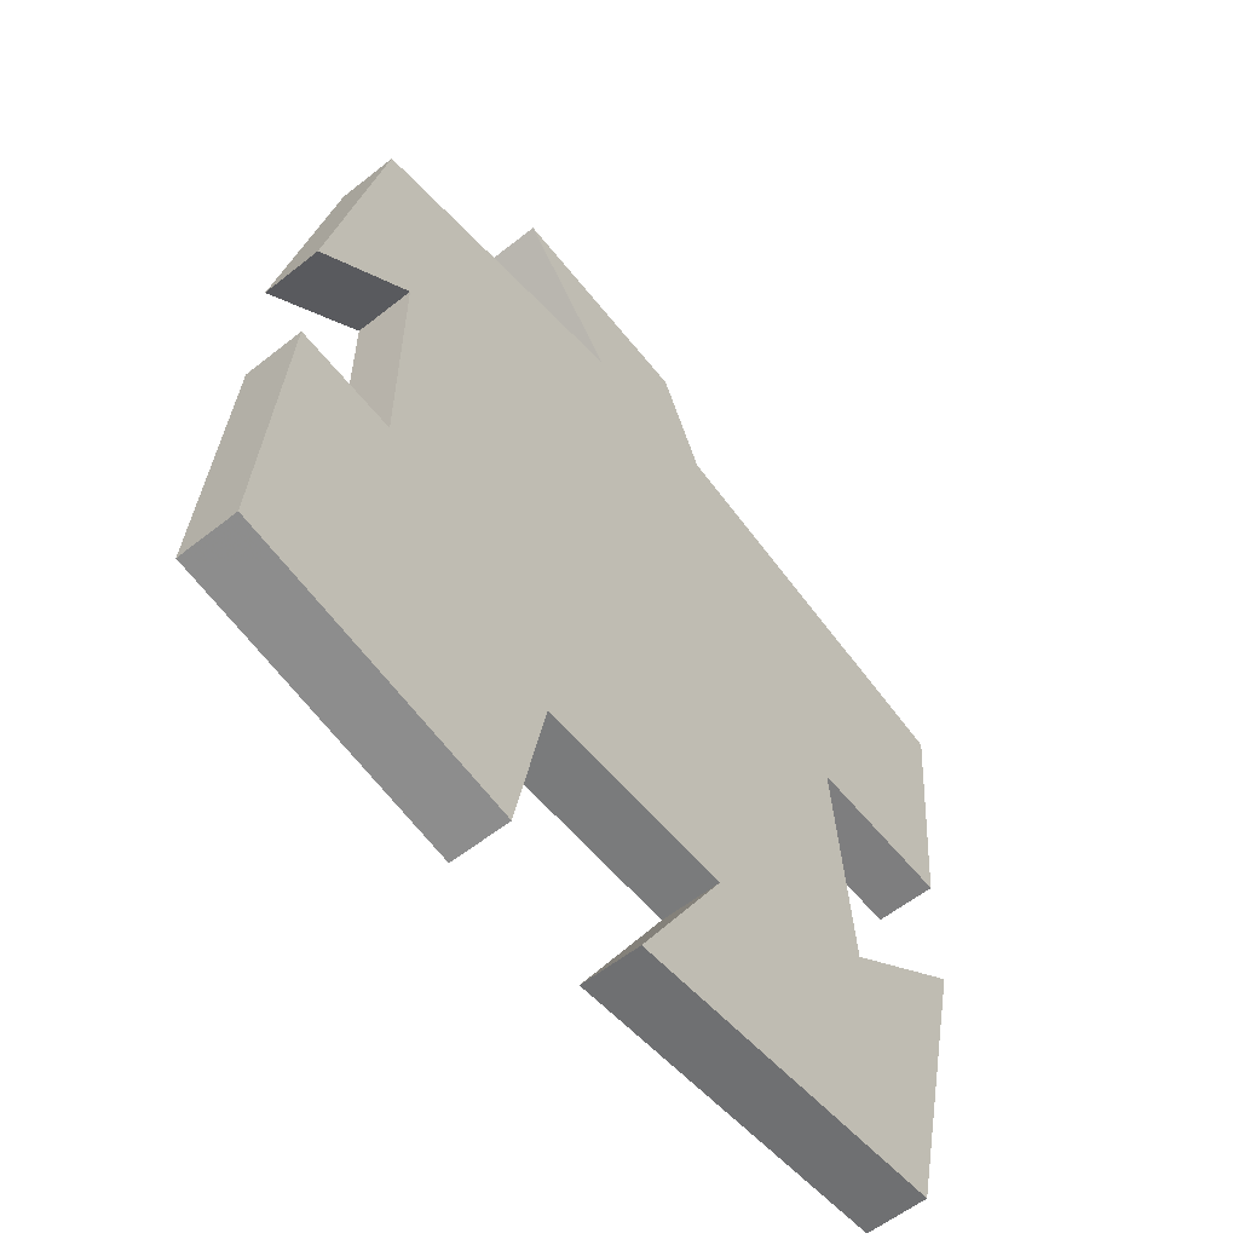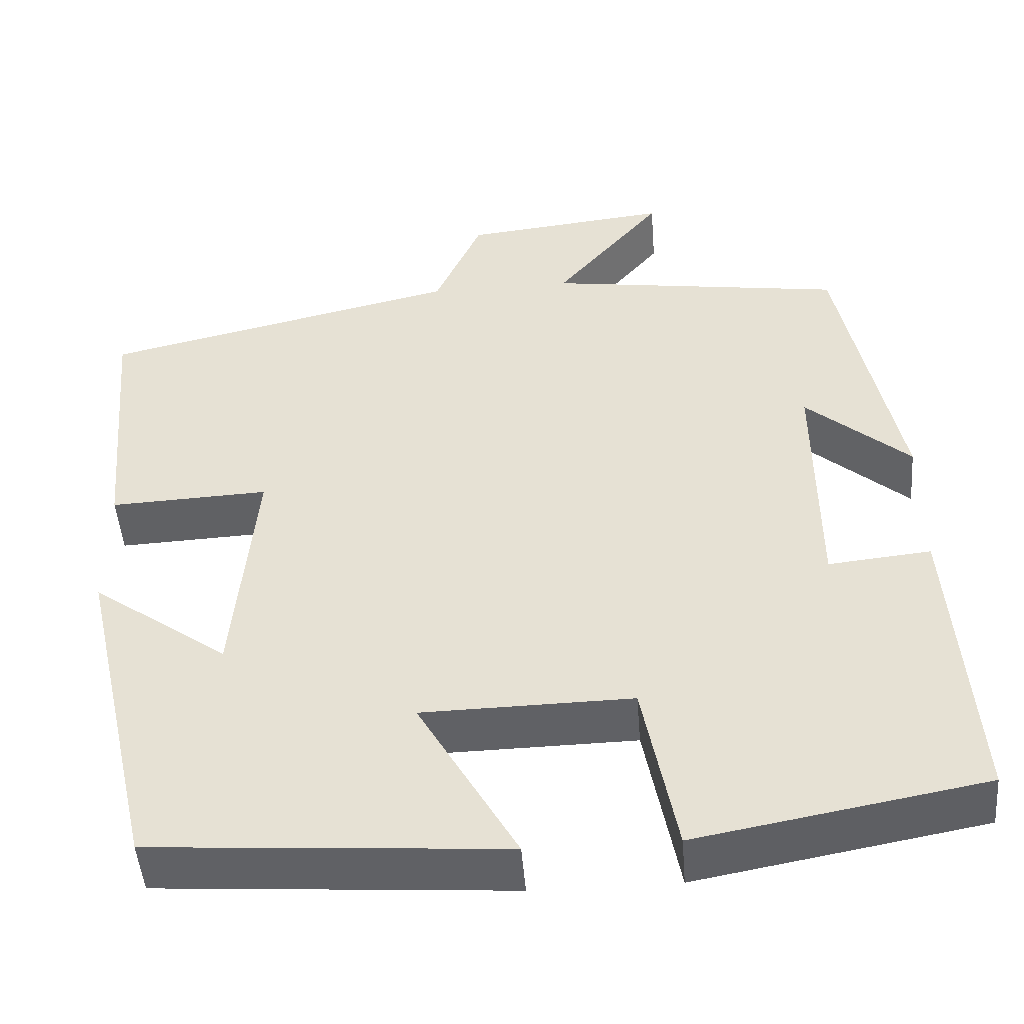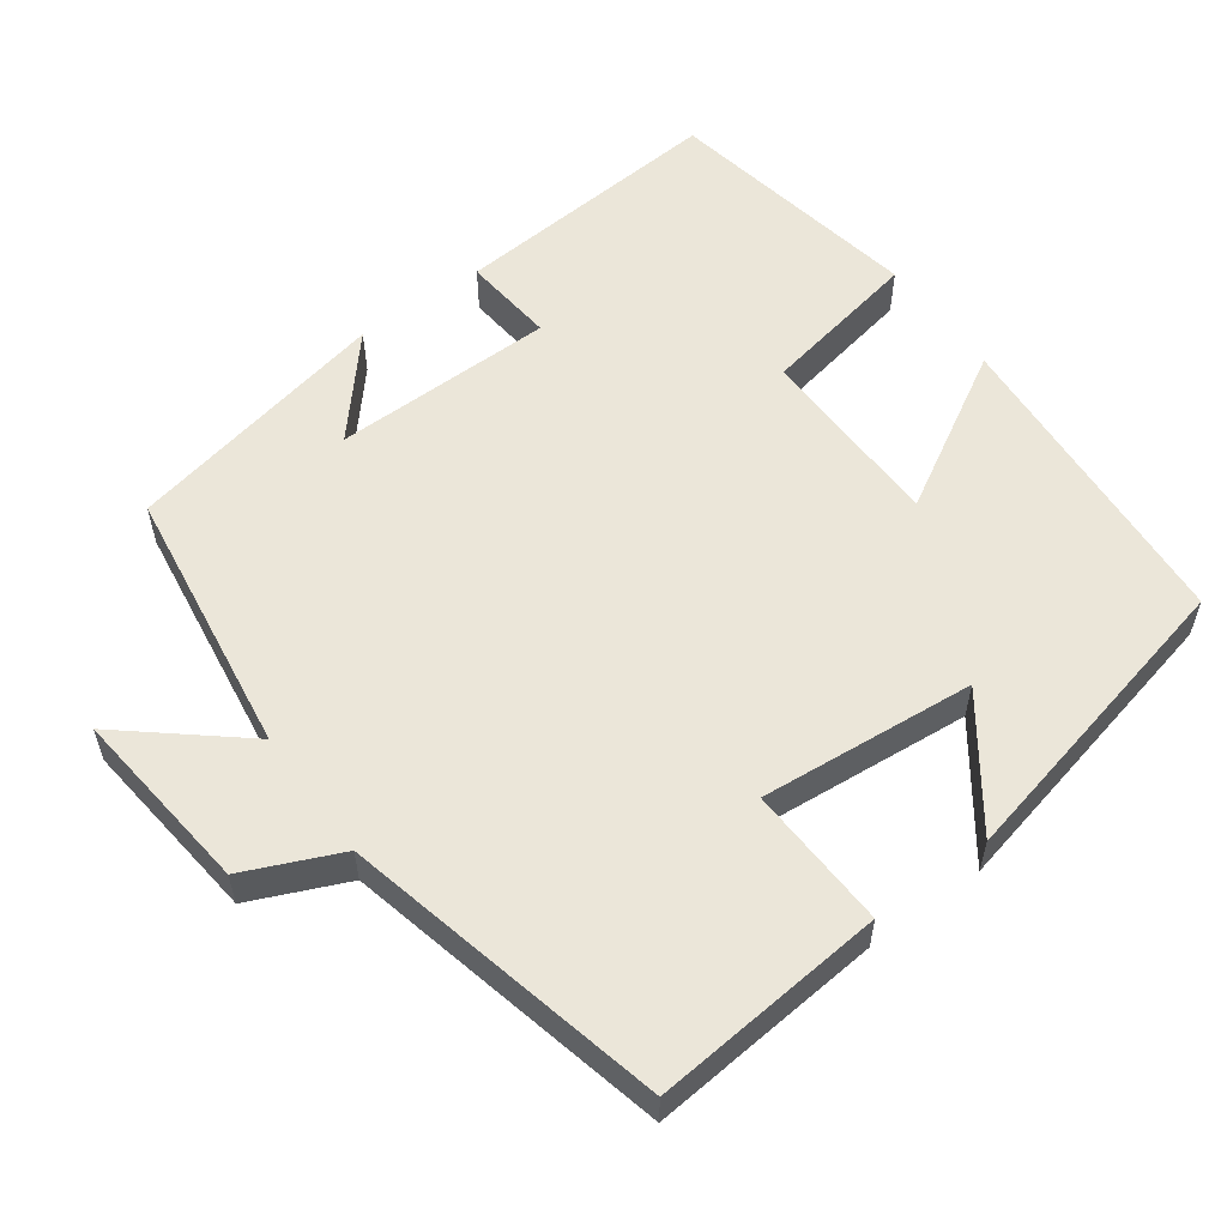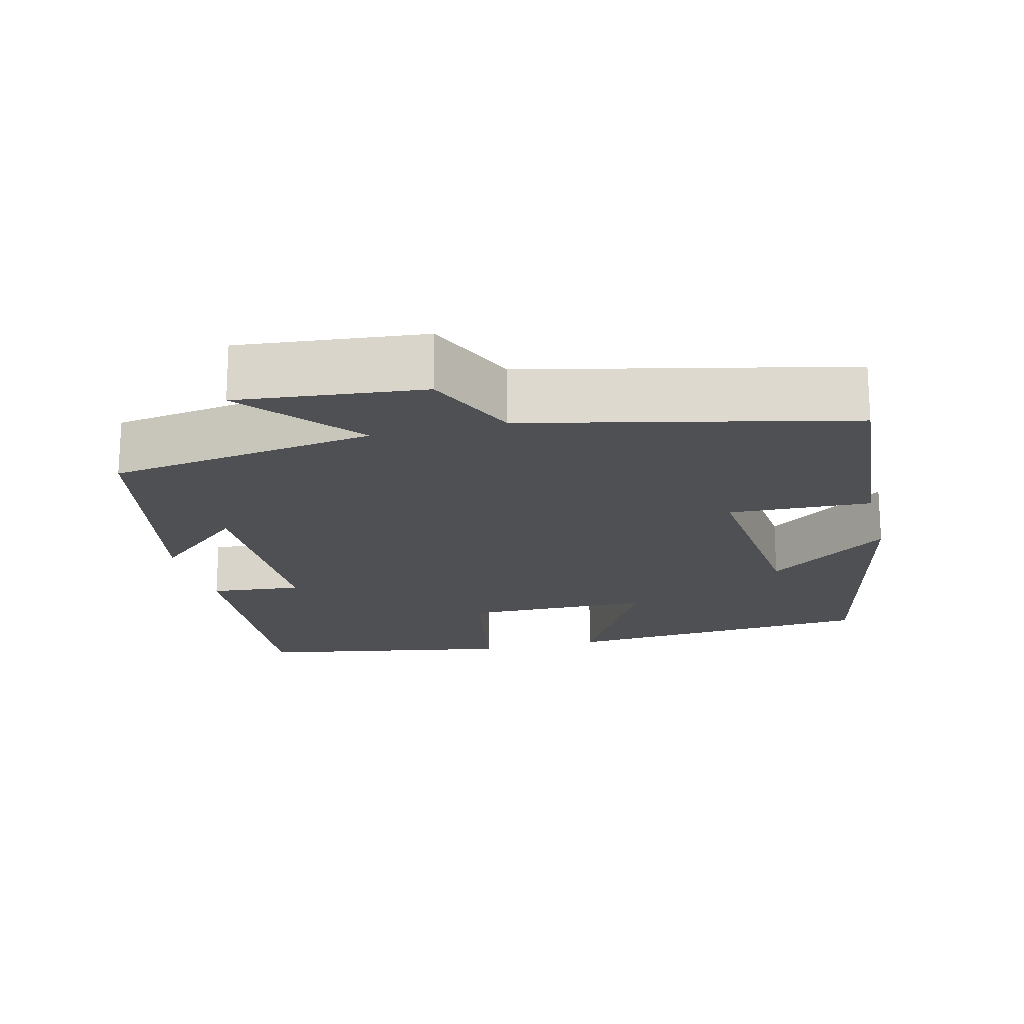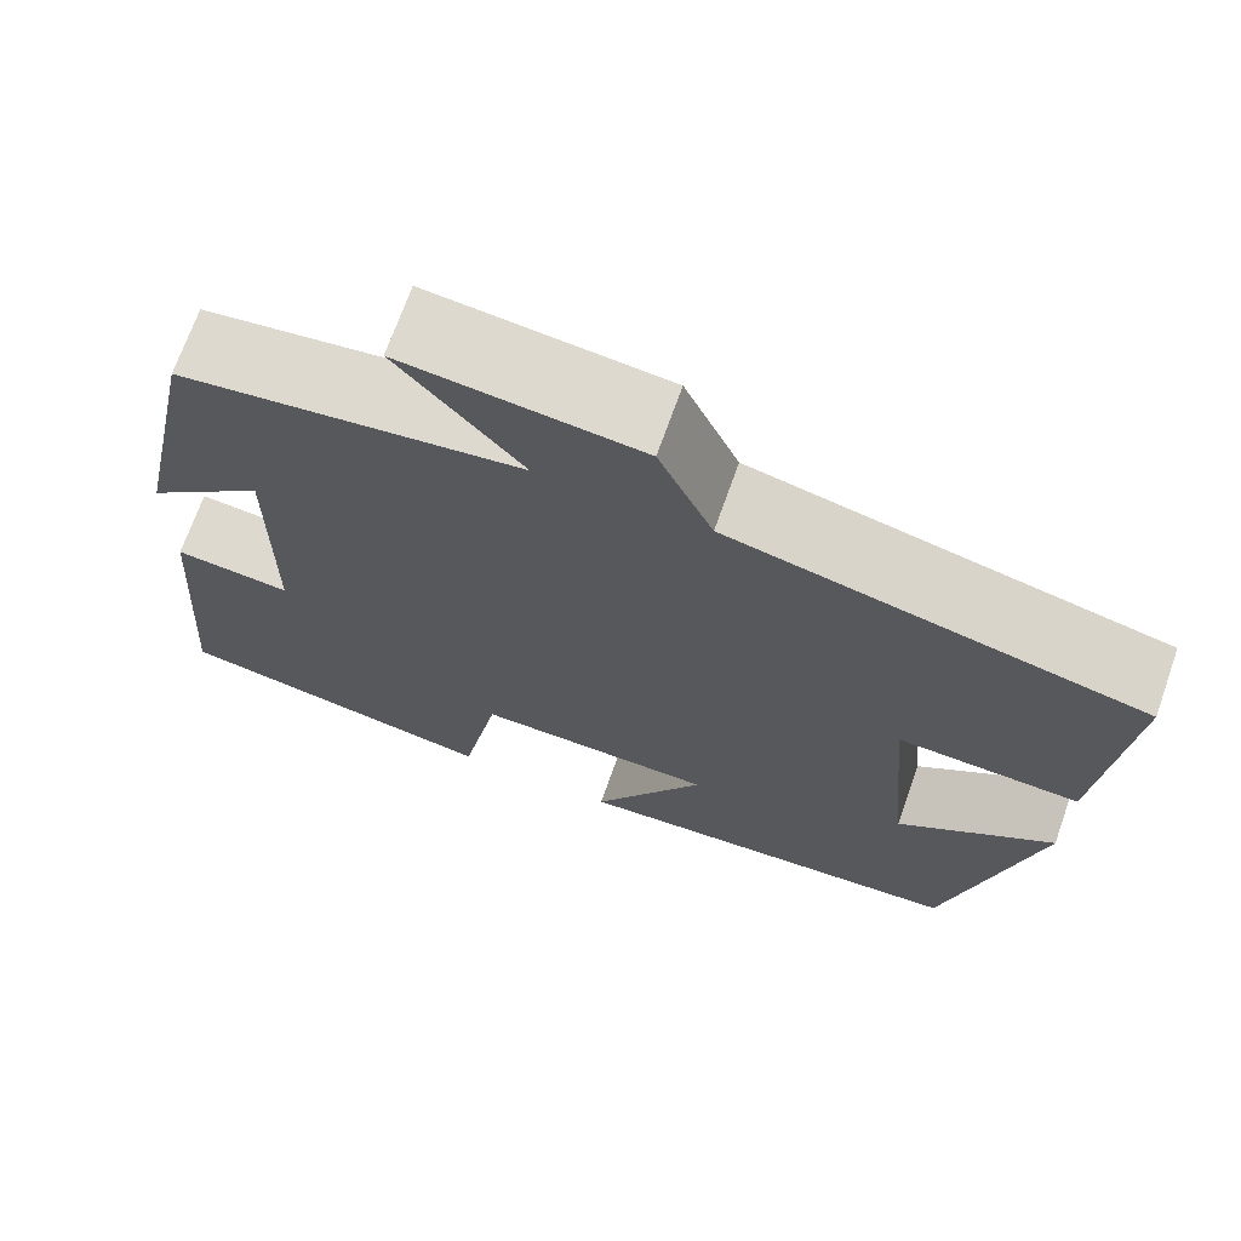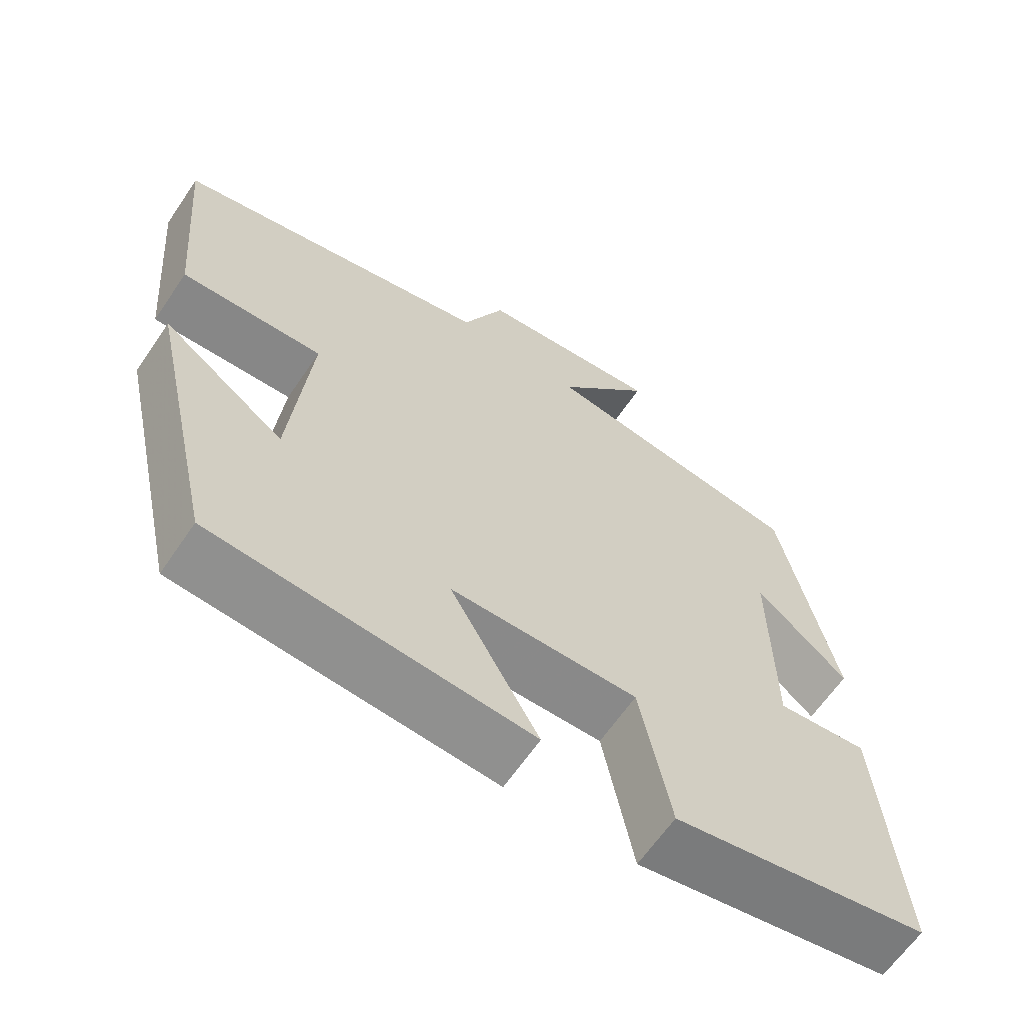
<metadata>
{"format":"obj","ext":"obj","renderer":"f3d","projection":"perspective","resolution":1024,"background":"white","views":[{"elev":-57.7,"azim":-50.5,"up":"+Z"},{"elev":-48.0,"azim":-175.5,"up":"+Z"},{"elev":56.8,"azim":53.8,"up":"+Y"},{"elev":-18.8,"azim":14.1,"up":"+Y"},{"elev":70.4,"azim":19.5,"up":"+Z"},{"elev":-63.7,"azim":145.8,"up":"+Z"}]}
</metadata>
<code>
v -0.526 0.07 -0.438
v -0.5 0.07 -0.076
v -0.378 0.07 -0.088
v -0.376 0.07 0.204
v -0.5 0.07 0.096
v -0.428 0.07 0.448
v -0.073 0.07 0.5
v -0.201 0.07 0.652
v 0.045 0.07 0.626
v 0.101 0.07 0.5
v 0.527 0.07 0.402
v 0.5 0.07 0.094
v 0.311 0.07 0.102
v 0.337 0.07 -0.182
v 0.5 0.07 -0.064
v 0.408 0.07 -0.47
v -0.012 0.07 -0.5
v 0.106 0.07 -0.293
v -0.144 0.07 -0.289
v -0.184 0.07 -0.5
v -0.526 0 -0.438
v -0.5 0 -0.076
v -0.378 0 -0.088
v -0.376 0 0.204
v -0.5 0 0.096
v -0.428 0 0.448
v -0.073 0 0.5
v -0.201 0 0.652
v 0.045 0 0.626
v 0.101 0 0.5
v 0.527 0 0.402
v 0.5 0 0.094
v 0.311 0 0.102
v 0.337 0 -0.182
v 0.5 0 -0.064
v 0.408 0 -0.47
v -0.012 0 -0.5
v 0.106 0 -0.293
v -0.144 0 -0.289
v -0.184 0 -0.5
f 19 20 1 2
f 18 19 2 3
f 16 17 18
f 14 15 16
f 14 16 18
f 13 14 18 3
f 10 11 12 13
f 7 8 9 10
f 4 5 6 7
f 7 10 13
f 3 4 7 13
f 22 21 40 39
f 23 22 39 38
f 38 37 36
f 36 35 34
f 38 36 34
f 23 38 34 33
f 33 32 31 30
f 30 29 28 27
f 27 26 25 24
f 33 30 27
f 33 27 24 23
f 1 21 22 2
f 2 22 23 3
f 3 23 24 4
f 4 24 25 5
f 5 25 26 6
f 6 26 27 7
f 7 27 28 8
f 8 28 29 9
f 9 29 30 10
f 10 30 31 11
f 11 31 32 12
f 12 32 33 13
f 13 33 34 14
f 14 34 35 15
f 15 35 36 16
f 16 36 37 17
f 17 37 38 18
f 18 38 39 19
f 19 39 40 20
f 20 40 21 1

</code>
